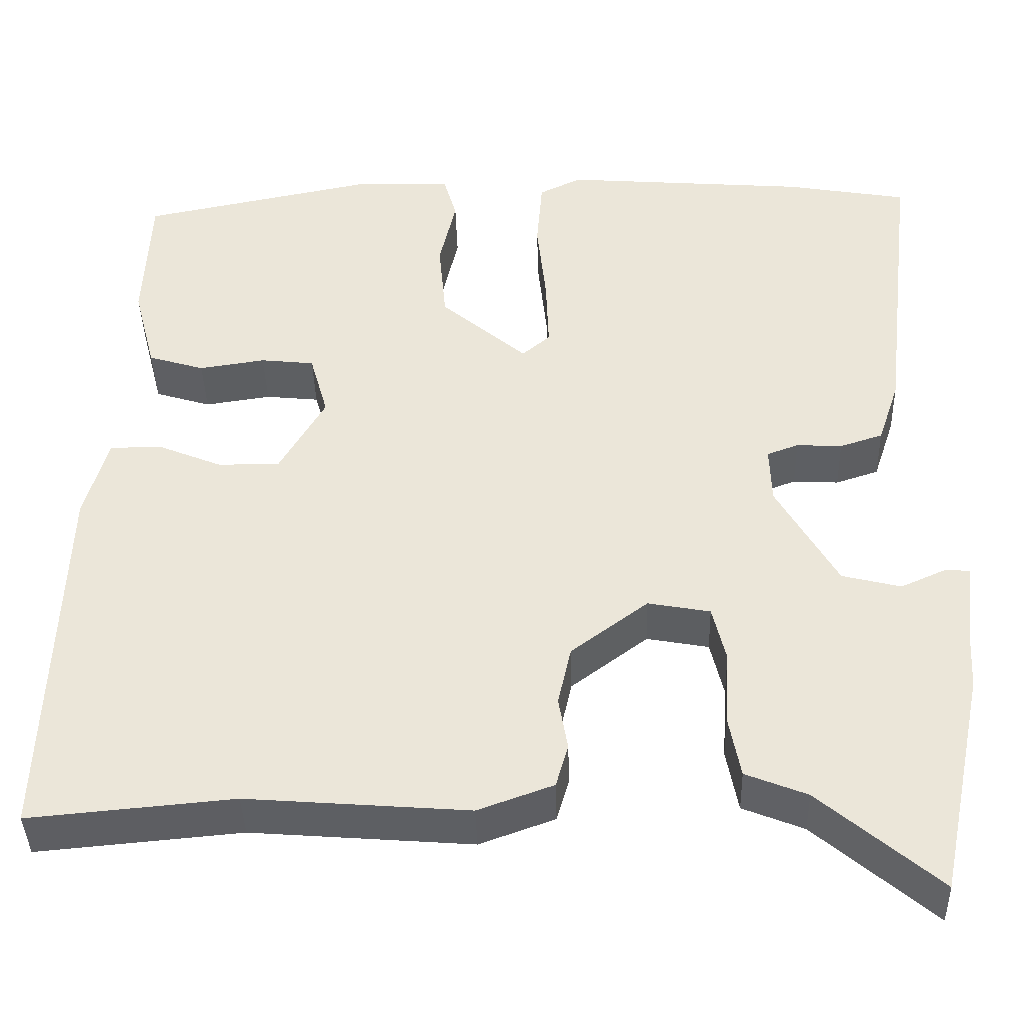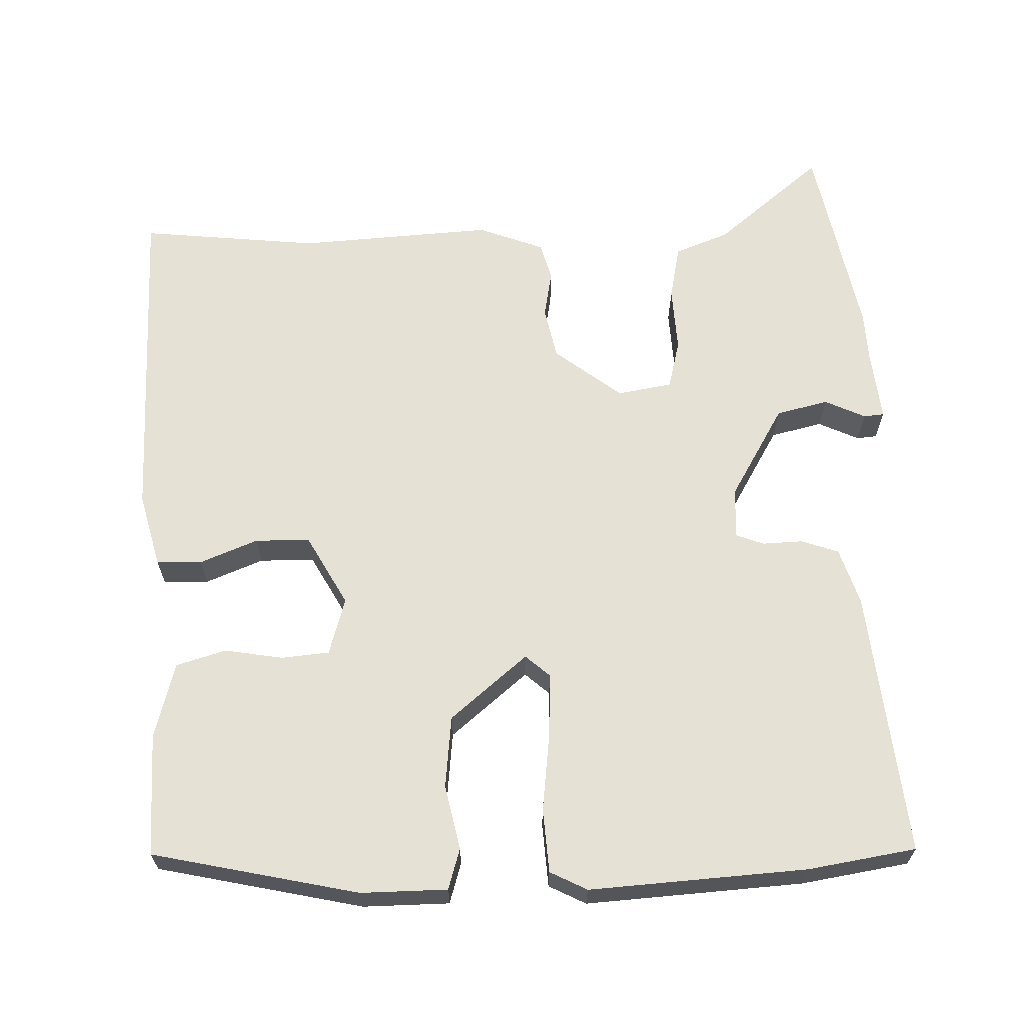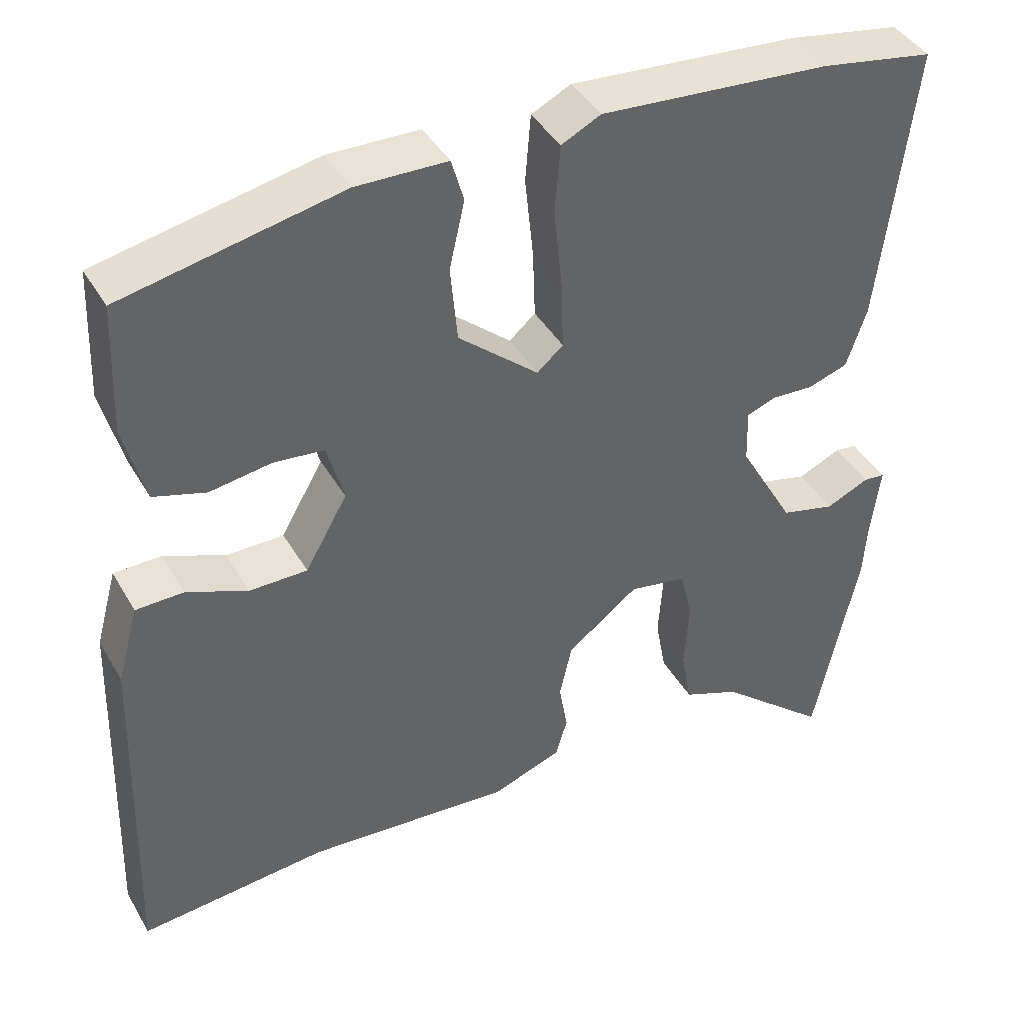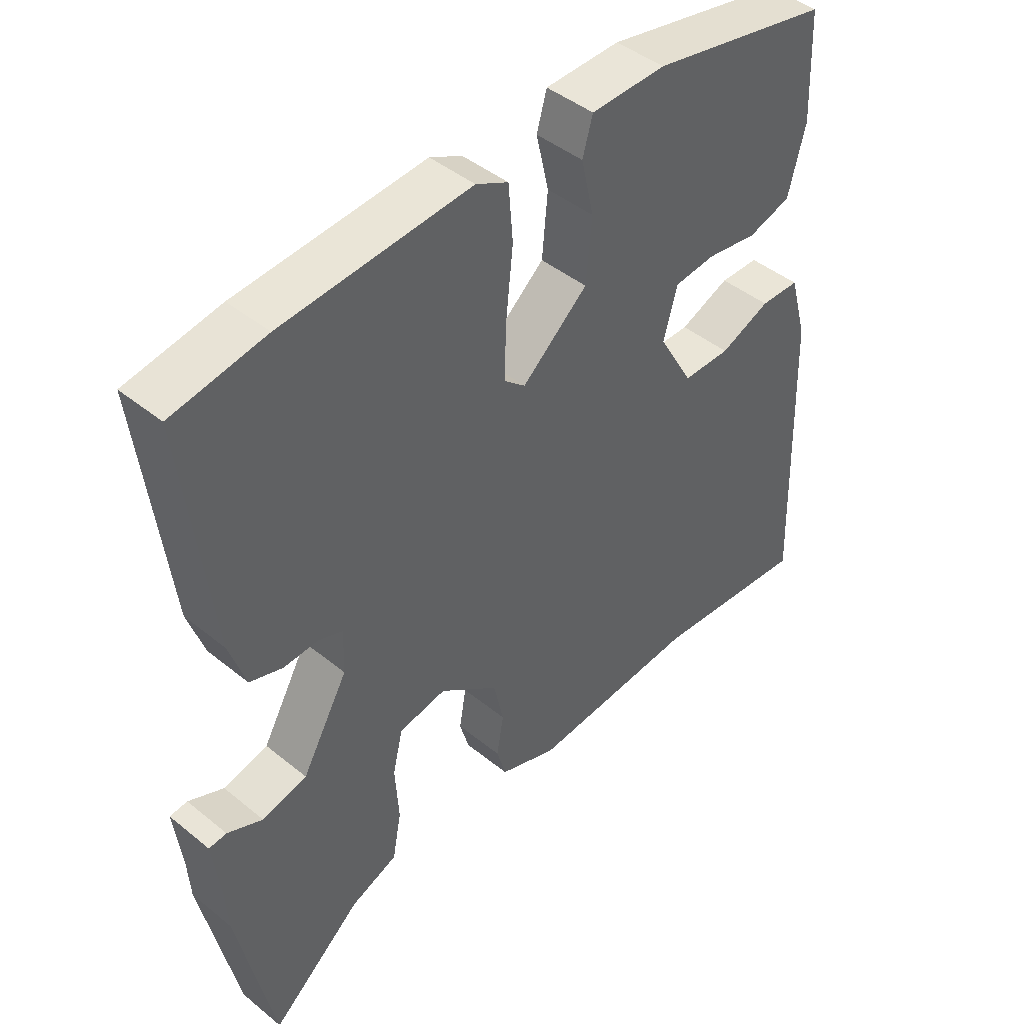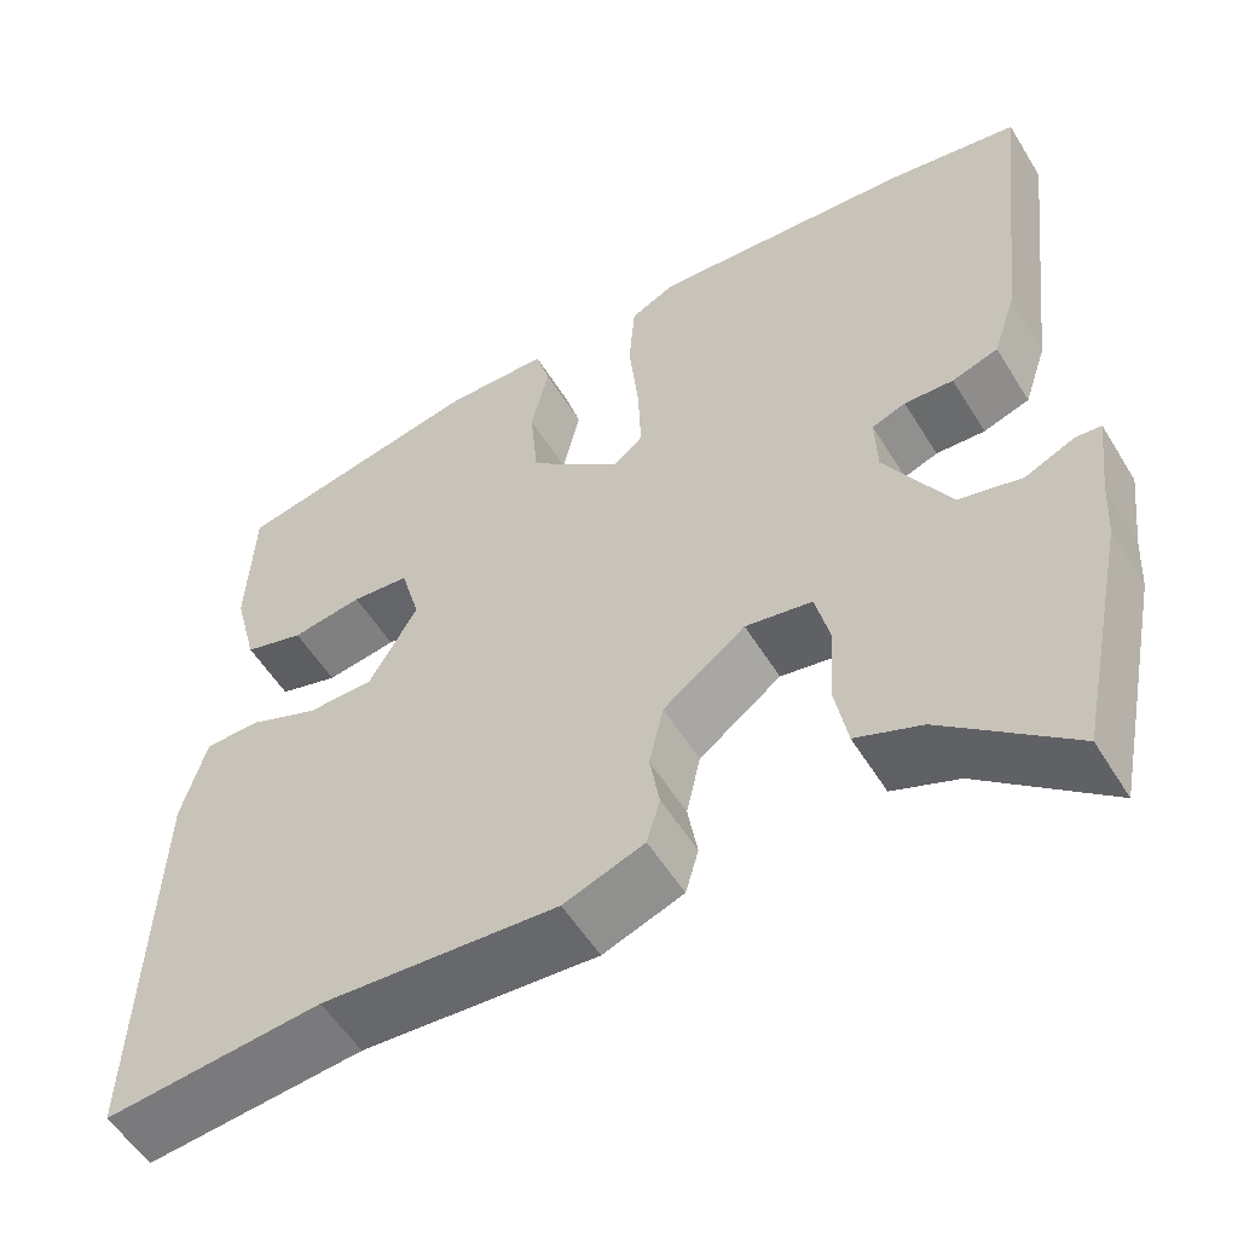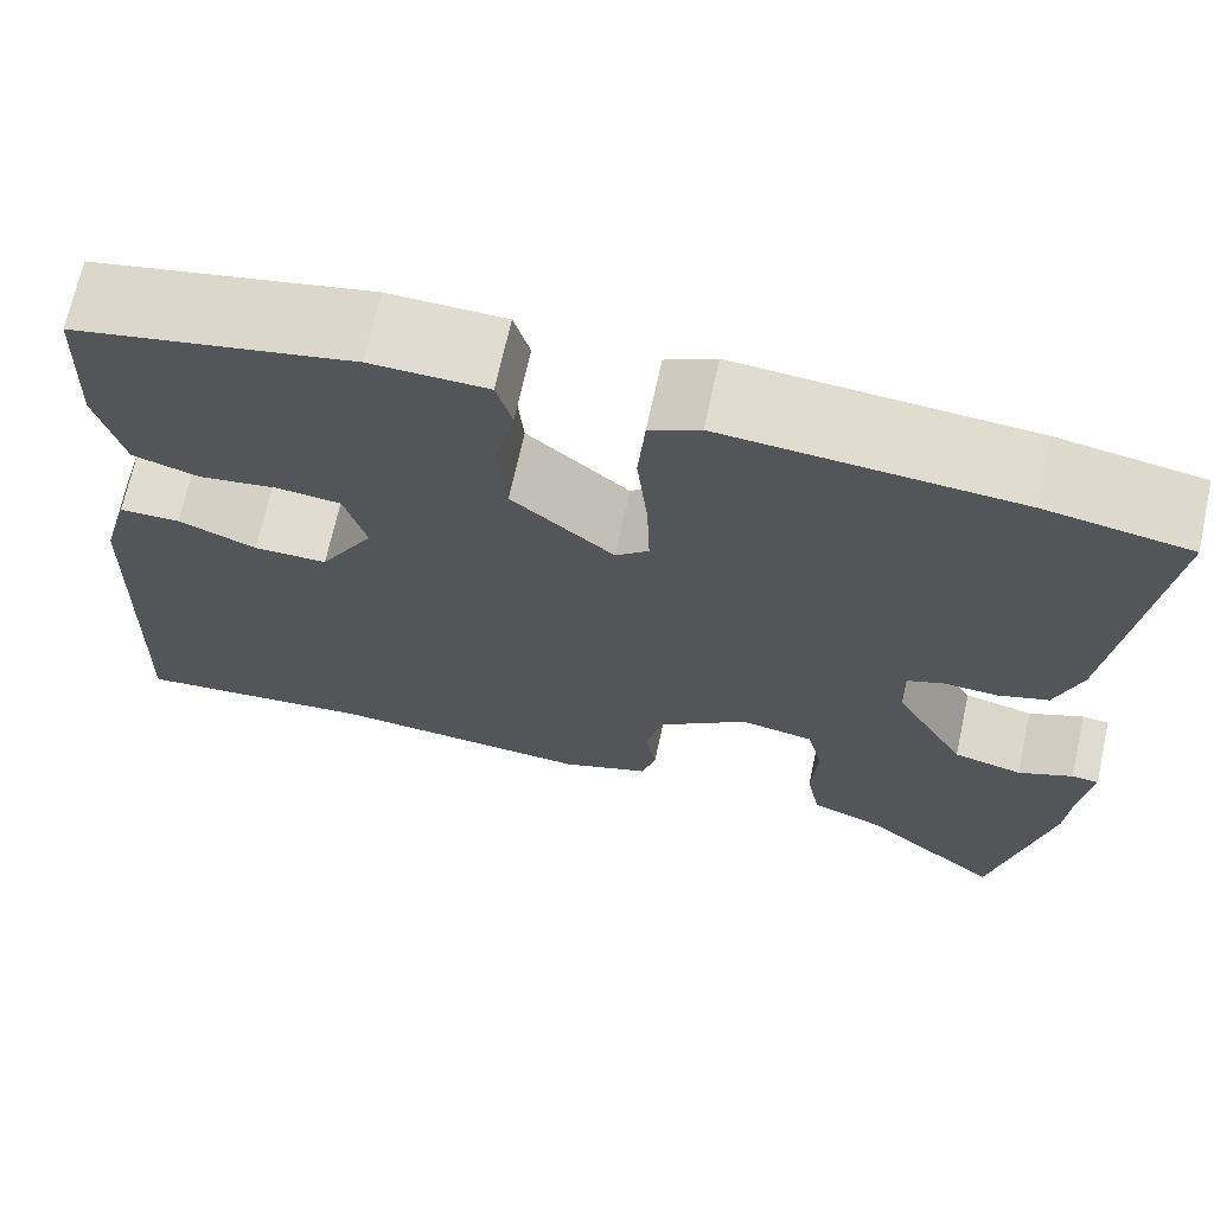
<metadata>
{"format":"obj","ext":"obj","renderer":"f3d","projection":"perspective","resolution":1024,"background":"white","views":[{"elev":-40.4,"azim":1.6,"up":"+Z"},{"elev":64.4,"azim":-0.8,"up":"+Y"},{"elev":41.8,"azim":-27.9,"up":"+Z"},{"elev":44.3,"azim":133.5,"up":"+Z"},{"elev":-55.2,"azim":31.2,"up":"+Z"},{"elev":69.3,"azim":12.3,"up":"+Z"}]}
</metadata>
<code>
v -0.312 0.07 -0.483
v -0.558 0.07 -0.505
v -0.543 0.07 -0.046
v -0.515 0.07 0.055
v -0.453 0.07 0.056
v -0.374 0.07 0.023
v -0.299 0.07 0.023
v -0.244 0.07 0.119
v -0.266 0.07 0.198
v -0.331 0.07 0.205
v -0.411 0.07 0.193
v -0.479 0.07 0.214
v -0.506 0.07 0.319
v -0.499 0.07 0.487
v -0.216 0.07 0.544
v -0.098 0.07 0.541
v -0.082 0.07 0.485
v -0.102 0.07 0.397
v -0.093 0.07 0.298
v 0.011 0.07 0.208
v 0.045 0.07 0.237
v 0.042 0.07 0.325
v 0.031 0.07 0.432
v 0.038 0.07 0.519
v 0.089 0.07 0.544
v 0.386 0.07 0.52
v 0.533 0.07 0.494
v 0.49 0.07 0.13
v 0.464 0.07 0.052
v 0.412 0.07 0.035
v 0.357 0.07 0.038
v 0.319 0.07 0.024
v 0.321 0.07 -0.046
v 0.394 0.07 -0.175
v 0.465 0.07 -0.193
v 0.521 0.07 -0.168
v 0.549 0.07 -0.171
v 0.537 0.07 -0.271
v 0.533 0.07 -0.339
v 0.476 0.07 -0.613
v 0.332 0.07 -0.49
v 0.258 0.07 -0.46
v 0.244 0.07 -0.384
v 0.25 0.07 -0.294
v 0.234 0.07 -0.226
v 0.159 0.07 -0.212
v 0.066 0.07 -0.282
v 0.05 0.07 -0.354
v 0.061 0.07 -0.419
v 0.046 0.07 -0.471
v -0.045 0.07 -0.504
v -0.312 0 -0.483
v -0.558 0 -0.505
v -0.543 0 -0.046
v -0.515 0 0.055
v -0.453 0 0.056
v -0.374 0 0.023
v -0.299 0 0.023
v -0.244 0 0.119
v -0.266 0 0.198
v -0.331 0 0.205
v -0.411 0 0.193
v -0.479 0 0.214
v -0.506 0 0.319
v -0.499 0 0.487
v -0.216 0 0.544
v -0.098 0 0.541
v -0.082 0 0.485
v -0.102 0 0.397
v -0.093 0 0.298
v 0.011 0 0.208
v 0.045 0 0.237
v 0.042 0 0.325
v 0.031 0 0.432
v 0.038 0 0.519
v 0.089 0 0.544
v 0.386 0 0.52
v 0.533 0 0.494
v 0.49 0 0.13
v 0.464 0 0.052
v 0.412 0 0.035
v 0.357 0 0.038
v 0.319 0 0.024
v 0.321 0 -0.046
v 0.394 0 -0.175
v 0.465 0 -0.193
v 0.521 0 -0.168
v 0.549 0 -0.171
v 0.537 0 -0.271
v 0.533 0 -0.339
v 0.476 0 -0.613
v 0.332 0 -0.49
v 0.258 0 -0.46
v 0.244 0 -0.384
v 0.25 0 -0.294
v 0.234 0 -0.226
v 0.159 0 -0.212
v 0.066 0 -0.282
v 0.05 0 -0.354
v 0.061 0 -0.419
v 0.046 0 -0.471
v -0.045 0 -0.504
f 50 51 1
f 49 50 1
f 48 49 1
f 4 5 6
f 3 4 6
f 2 3 6
f 1 2 6
f 48 1 6
f 47 48 6
f 46 47 6 7
f 45 46 7 8
f 41 42 43 44
f 41 44 45
f 40 41 45
f 39 40 45
f 38 39 45
f 35 36 37 38
f 34 35 38 45
f 45 8 9
f 34 45 9
f 33 34 9
f 29 30 31
f 28 29 31
f 27 28 31
f 26 27 31
f 25 26 31
f 24 25 31
f 23 24 31
f 22 23 31
f 21 22 31 32
f 20 21 32 33
f 16 17 18
f 15 16 18
f 14 15 18
f 13 14 18
f 12 13 18
f 11 12 18
f 10 11 18
f 9 10 18 19
f 20 33 9
f 9 19 20
f 52 102 101
f 52 101 100
f 52 100 99
f 57 56 55
f 57 55 54
f 57 54 53
f 57 53 52
f 57 52 99
f 57 99 98
f 58 57 98 97
f 59 58 97 96
f 95 94 93 92
f 96 95 92
f 96 92 91
f 96 91 90
f 96 90 89
f 89 88 87 86
f 96 89 86 85
f 60 59 96
f 60 96 85
f 60 85 84
f 82 81 80
f 82 80 79
f 82 79 78
f 82 78 77
f 82 77 76
f 82 76 75
f 82 75 74
f 82 74 73
f 83 82 73 72
f 84 83 72 71
f 69 68 67
f 69 67 66
f 69 66 65
f 69 65 64
f 69 64 63
f 69 63 62
f 69 62 61
f 70 69 61 60
f 60 84 71
f 71 70 60
f 1 52 53 2
f 2 53 54 3
f 3 54 55 4
f 4 55 56 5
f 5 56 57 6
f 6 57 58 7
f 7 58 59 8
f 8 59 60 9
f 9 60 61 10
f 10 61 62 11
f 11 62 63 12
f 12 63 64 13
f 13 64 65 14
f 14 65 66 15
f 15 66 67 16
f 16 67 68 17
f 17 68 69 18
f 18 69 70 19
f 19 70 71 20
f 20 71 72 21
f 21 72 73 22
f 22 73 74 23
f 23 74 75 24
f 24 75 76 25
f 25 76 77 26
f 26 77 78 27
f 27 78 79 28
f 28 79 80 29
f 29 80 81 30
f 30 81 82 31
f 31 82 83 32
f 32 83 84 33
f 33 84 85 34
f 34 85 86 35
f 35 86 87 36
f 36 87 88 37
f 37 88 89 38
f 38 89 90 39
f 39 90 91 40
f 40 91 92 41
f 41 92 93 42
f 42 93 94 43
f 43 94 95 44
f 44 95 96 45
f 45 96 97 46
f 46 97 98 47
f 47 98 99 48
f 48 99 100 49
f 49 100 101 50
f 50 101 102 51
f 51 102 52 1

</code>
